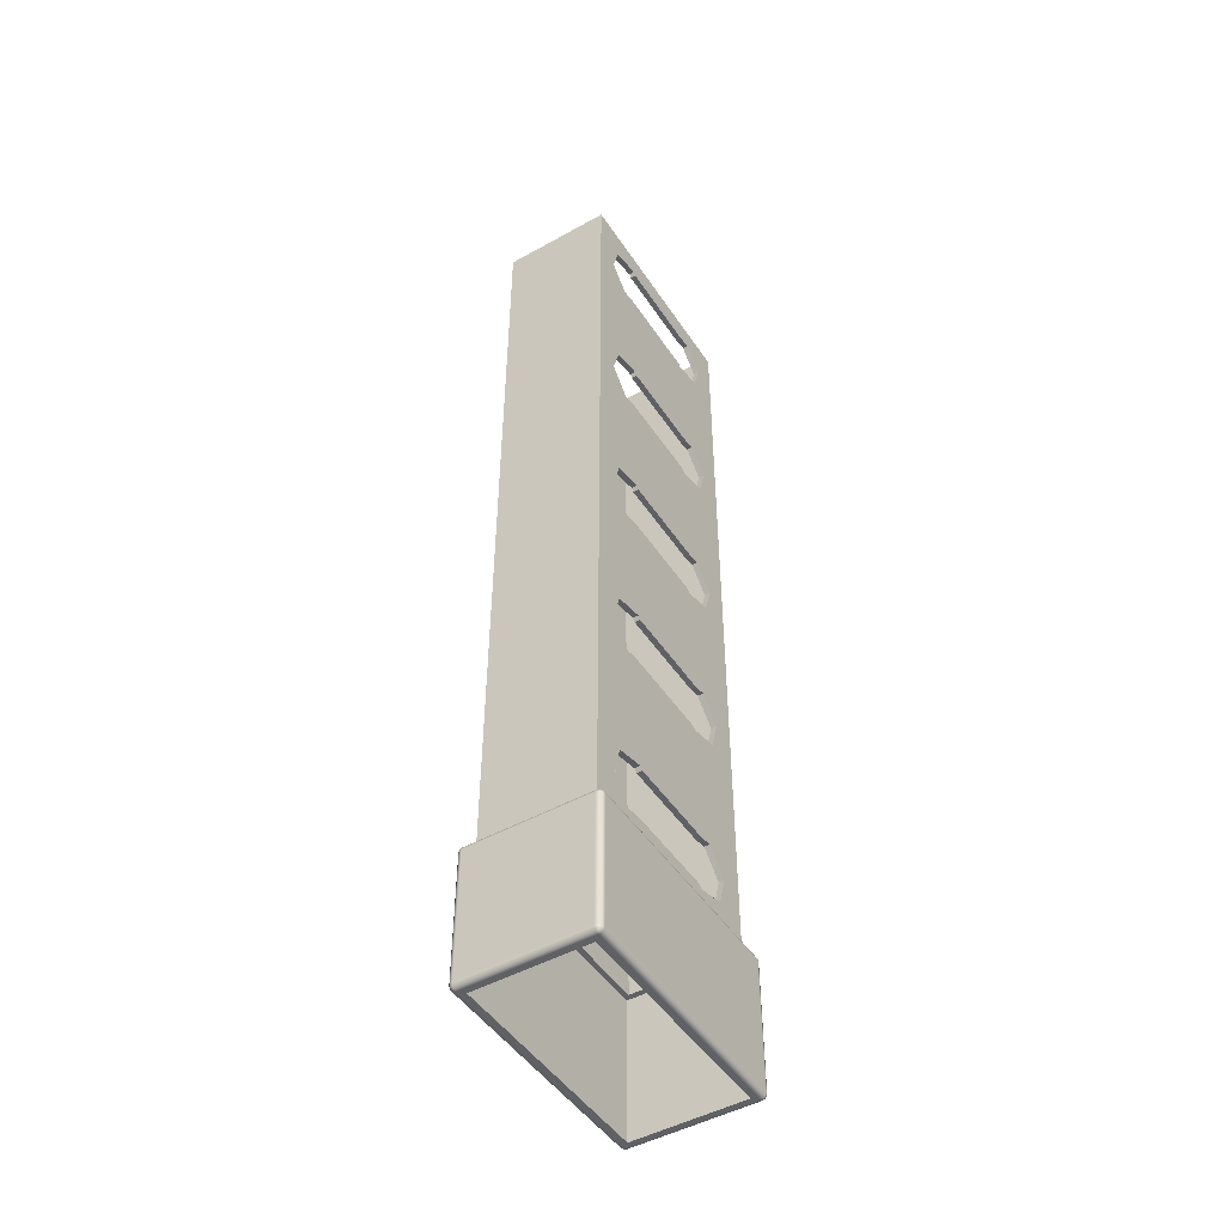
<metadata>
{"format":"obj","ext":"obj","renderer":"f3d","projection":"perspective","resolution":1024,"background":"white","views":[{"elev":-48.0,"azim":-58.0,"up":"+Z"}]}
</metadata>
<code>
g Body1
v 7.86 9 5
v 7.86 10 5
v -9.401 10 5
v -9.401 9 5
v -9.401 -9 5
v -9.401 -10 5
v 7.86 -10 5
v 7.86 -9 5
v 9.401 10 15
v 9.401 9 15
v -7.86 9 15
v -7.86 10 15
v -7.86 -10 15
v -7.86 -9 15
v 9.401 -9 15
v 9.401 -10 15
v 7.86 9 37.5
v 7.86 10 37.5
v -9.401 10 37.5
v -9.401 9 37.5
v -9.401 -9 37.5
v -9.401 -10 37.5
v 7.86 -10 37.5
v 7.86 -9 37.5
v 9.401 10 47.5
v 9.401 9 47.5
v -7.86 9 47.5
v -7.86 10 47.5
v -7.86 -10 47.5
v -7.86 -9 47.5
v 9.401 -9 47.5
v 9.401 -10 47.5
v 7.86 9 102.5
v 7.86 10 102.5
v -9.401 10 102.5
v -9.401 9 102.5
v -9.401 -9 102.5
v -9.401 -10 102.5
v 7.86 -10 102.5
v 7.86 -9 102.5
v 9.401 10 112.5
v 9.401 9 112.5
v -7.86 9 112.5
v -7.86 10 112.5
v -7.86 -10 112.5
v -7.86 -9 112.5
v 9.401 -9 112.5
v 9.401 -10 112.5
v 7.86 9 70
v 7.86 10 70
v -9.401 10 70
v -9.401 9 70
v -9.401 -9 70
v -9.401 -10 70
v 7.86 -10 70
v 7.86 -9 70
v 9.401 10 80
v 9.401 9 80
v -7.86 9 80
v -7.86 10 80
v -7.86 -10 80
v -7.86 -9 80
v 9.401 -9 80
v 9.401 -10 80
v -7.86 -10 145
v -7.86 -9 145
v 9.401 -9 145
v 9.401 -10 145
v -7.86 9 145
v -7.86 10 145
v 9.401 10 145
v 9.401 9 145
v -9.401 -9 135
v -9.401 -10 135
v 7.86 -10 135
v 7.86 -9 135
v -9.401 10 135
v -9.401 9 135
v 7.86 9 135
v 7.86 10 135
v 8.375 -10 4.46
v 8.375 -9 4.46
v 11.62 -9 15.54
v 11.62 -10 15.54
v -11.62 10 4.46
v -11.62 9 4.46
v -8.375 9 15.54
v -8.375 10 15.54
v 8.375 -10 36.96
v 8.375 -9 36.96
v 11.62 -9 48.04
v 11.62 -10 48.04
v -11.62 10 36.96
v -11.62 9 36.96
v -8.375 9 48.04
v -8.375 10 48.04
v 8.375 -10 102
v 8.375 -9 102
v 11.62 -9 113
v 11.62 -10 113
v -11.62 10 102
v -11.62 9 102
v -8.375 9 113
v -8.375 10 113
v 8.375 -10 69.46
v 8.375 -9 69.46
v 11.62 -9 80.54
v 11.62 -10 80.54
v -11.62 10 69.46
v -11.62 9 69.46
v -8.375 9 80.54
v -8.375 10 80.54
v -11.62 10 134.5
v -11.62 9 134.5
v -15.61 9 138.6
v -13.99 9 144.2
v -8.375 9 145.5
v 11.62 9 145.5
v 15.61 9 141.4
v 13.99 9 135.8
v 8.375 9 134.5
v -19 9 0
v 19 9 0
v 19 9 75
v 19 9 150
v -19 9 150
v -19 9 75
v -15.61 9 41.14
v -13.99 9 46.68
v 11.62 9 48.04
v 15.61 9 43.86
v 13.99 9 38.32
v 8.375 9 36.96
v -15.61 9 106.1
v -13.99 9 111.7
v 11.62 9 113
v 15.61 9 108.9
v 13.99 9 103.3
v 8.375 9 102
v -15.61 9 73.64
v -13.99 9 79.18
v 11.62 9 80.54
v 15.61 9 76.36
v 13.99 9 70.82
v 8.375 9 69.46
v -15.61 9 8.637
v -13.99 9 14.18
v 11.62 9 15.54
v 15.61 9 11.36
v 13.99 9 5.823
v 8.375 9 4.46
v 20 10 0
v -20 10 0
v -20 10 75
v -20 10 150
v 20 10 150
v 20 10 75
v 8.375 10 134.5
v 13.99 10 135.8
v 15.61 10 141.4
v 11.62 10 145.5
v -8.375 10 145.5
v -13.99 10 144.2
v -15.61 10 138.6
v 8.375 10 69.46
v 13.99 10 70.82
v 15.61 10 76.36
v 11.62 10 80.54
v -13.99 10 79.18
v -15.61 10 73.64
v 8.375 10 102
v 13.99 10 103.3
v 15.61 10 108.9
v 11.62 10 113
v -13.99 10 111.7
v -15.61 10 106.1
v 8.375 10 36.96
v 13.99 10 38.32
v 15.61 10 43.86
v 11.62 10 48.04
v -13.99 10 46.68
v -15.61 10 41.14
v 8.375 10 4.46
v 13.99 10 5.823
v 15.61 10 11.36
v 11.62 10 15.54
v -13.99 10 14.18
v -15.61 10 8.637
v -8.375 -10 145.5
v -8.375 -9 145.5
v -13.99 -9 144.2
v -15.61 -9 138.6
v -11.62 -9 134.5
v 8.375 -9 134.5
v 13.99 -9 135.8
v 15.61 -9 141.4
v 11.62 -9 145.5
v 19 -9 0
v -19 -9 0
v -19 -9 75
v -19 -9 150
v 19 -9 150
v 19 -9 75
v 13.99 -9 103.3
v 15.61 -9 108.9
v -8.375 -9 113
v -13.99 -9 111.7
v -15.61 -9 106.1
v -11.62 -9 102
v 13.99 -9 38.32
v 15.61 -9 43.86
v -8.375 -9 48.04
v -13.99 -9 46.68
v -15.61 -9 41.14
v -11.62 -9 36.96
v 13.99 -9 5.823
v 15.61 -9 11.36
v -8.375 -9 15.54
v -13.99 -9 14.18
v -15.61 -9 8.637
v -11.62 -9 4.46
v 13.99 -9 70.82
v 15.61 -9 76.36
v -8.375 -9 80.54
v -13.99 -9 79.18
v -15.61 -9 73.64
v -11.62 -9 69.46
v -20 -10 0
v 20 -10 0
v 20 -10 75
v 20 -10 150
v -20 -10 150
v -20 -10 75
v 11.62 -10 145.5
v 15.61 -10 141.4
v 13.99 -10 135.8
v 8.375 -10 134.5
v -11.62 -10 134.5
v -15.61 -10 138.6
v -13.99 -10 144.2
v -11.62 -10 69.46
v -15.61 -10 73.64
v -13.99 -10 79.18
v -8.375 -10 80.54
v 15.61 -10 76.36
v 13.99 -10 70.82
v -11.62 -10 102
v -15.61 -10 106.1
v -13.99 -10 111.7
v -8.375 -10 113
v 15.61 -10 108.9
v 13.99 -10 103.3
v -11.62 -10 36.96
v -15.61 -10 41.14
v -13.99 -10 46.68
v -8.375 -10 48.04
v 15.61 -10 43.86
v 13.99 -10 38.32
v -11.62 -10 4.46
v -15.61 -10 8.637
v -13.99 -10 14.18
v -8.375 -10 15.54
v 15.61 -10 11.36
v 13.99 -10 5.823
v -21 11 -25
v -21.5 11 -24.87
v -21.87 11 -24.5
v -22 11 -24
v -21.87 11.5 -24
v -21.5 11.87 -24
v -21 12 -24
v -21 11.87 -24.5
v -21 11.5 -24.87
v -21.25 11.46 -24.85
v -21.02 11.82 -24.57
v -21.61 11.51 -24.61
v -21.35 11.87 -24.35
v -21.85 11.46 -24.25
v -21.57 11.82 -24.02
v 21 11 -25
v 21 11.5 -24.87
v 21 11.87 -24.5
v 21 12 -24
v 21.5 11.87 -24
v 21.87 11.5 -24
v 22 11 -24
v 21.87 11 -24.5
v 21.5 11 -24.87
v 21.85 11.46 -24.25
v 21.02 11.82 -24.57
v 21.25 11.46 -24.85
v 21.35 11.87 -24.35
v 21.61 11.51 -24.61
v 21.57 11.82 -24.02
v -22 11 -1
v -21.87 11 -0.5
v -21.5 11 -0.134
v -21 11 0
v -21 11.5 -0.134
v -21 11.87 -0.5
v -21 12 -1
v -21.5 11.87 -1
v -21.87 11.5 -1
v -21.85 11.46 -0.7512
v -21.57 11.82 -0.9761
v -21.61 11.51 -0.3933
v -21.35 11.87 -0.6513
v -21.25 11.46 -0.1467
v -21.02 11.82 -0.4275
v -21 -11 -25
v -21 -11.5 -24.87
v -21 -11.87 -24.5
v -21 -12 -24
v -21.5 -11.87 -24
v -21.87 -11.5 -24
v -22 -11 -24
v -21.87 -11 -24.5
v -21.5 -11 -24.87
v -21.02 -11.82 -24.57
v -21.25 -11.46 -24.85
v -21.35 -11.87 -24.35
v -21.61 -11.51 -24.61
v -21.57 -11.82 -24.02
v -21.85 -11.46 -24.25
v 22 11 -1
v 21.87 11.5 -1
v 21.5 11.87 -1
v 21 12 -1
v 21 11.87 -0.5
v 21 11.5 -0.134
v 21 11 0
v 21.5 11 -0.134
v 21.87 11 -0.5
v 21.85 11.25 -0.5418
v 21.57 11.02 -0.1805
v 21.61 11.61 -0.4863
v 21.35 11.35 -0.13
v 21.25 11.85 -0.5418
v 21.02 11.57 -0.1805
v 12.6 11.5 -0.134
v 4.2 11.5 -0.134
v -4.2 11.5 -0.134
v -12.6 11.5 -0.134
v 12.6 11.87 -0.5
v 4.2 11.87 -0.5
v -4.2 11.87 -0.5
v -12.6 11.87 -0.5
v 21 -11 -25
v 21.5 -11 -24.87
v 21.87 -11 -24.5
v 22 -11 -24
v 21.87 -11.5 -24
v 21.5 -11.87 -24
v 21 -12 -24
v 21 -11.87 -24.5
v 21 -11.5 -24.87
v 21.25 -11.46 -24.85
v 21.02 -11.82 -24.57
v 21.61 -11.51 -24.61
v 21.35 -11.87 -24.35
v 21.85 -11.46 -24.25
v 21.57 -11.82 -24.02
v -21 -12 -1
v -21 -11.87 -0.5
v -21 -11.5 -0.134
v -21 -11 0
v -21.5 -11 -0.134
v -21.87 -11 -0.5
v -22 -11 -1
v -21.87 -11.5 -1
v -21.5 -11.87 -1
v -21.85 -11.25 -0.5418
v -21.02 -11.57 -0.1805
v -21.25 -11.85 -0.5418
v -21.35 -11.35 -0.13
v -21.61 -11.61 -0.4863
v -21.57 -11.02 -0.1805
v -21.5 3.667 -0.134
v -21.5 -3.667 -0.134
v -21.87 3.667 -0.5
v -21.87 -3.667 -0.5
v -21.87 -11.5 -16.33
v -21.87 -11.5 -8.667
v -21.5 -11.87 -16.33
v -21.5 -11.87 -8.667
v 22 -11 -1
v 21.87 -11 -0.5
v 21.5 -11 -0.134
v 21 -11 0
v 21 -11.5 -0.134
v 21 -11.87 -0.5
v 21 -12 -1
v 21.5 -11.87 -1
v 21.87 -11.5 -1
v 21.85 -11.46 -0.7512
v 21.57 -11.82 -0.9761
v 21.61 -11.51 -0.3933
v 21.35 -11.87 -0.6513
v 21.25 -11.46 -0.1467
v 21.02 -11.82 -0.4275
v -12.6 -11.5 -0.134
v -4.2 -11.5 -0.134
v 4.2 -11.5 -0.134
v 12.6 -11.5 -0.134
v -12.6 -11.87 -0.5
v -4.2 -11.87 -0.5
v 4.2 -11.87 -0.5
v 12.6 -11.87 -0.5
v 21.5 -11.87 -16.33
v 21.5 -11.87 -8.667
v 21.87 -11.5 -16.33
v 21.87 -11.5 -8.667
v 21.5 -3.667 -0.134
v 21.5 3.667 -0.134
v 21.87 -3.667 -0.5
v 21.87 3.667 -0.5
v -12.6 -11.87 -24.5
v -4.2 -11.87 -24.5
v 4.2 -11.87 -24.5
v 12.6 -11.87 -24.5
v -12.6 -11.5 -24.87
v -4.2 -11.5 -24.87
v 4.2 -11.5 -24.87
v 12.6 -11.5 -24.87
v 21.87 -3.667 -24.5
v 21.87 3.667 -24.5
v 21.5 -3.667 -24.87
v 21.5 3.667 -24.87
v 21.87 11.5 -16.33
v 21.87 11.5 -8.667
v 21.5 11.87 -16.33
v 21.5 11.87 -8.667
v -21.87 3.667 -24.5
v -21.87 -3.667 -24.5
v -21.5 3.667 -24.87
v -21.5 -3.667 -24.87
v -21.5 11.87 -16.33
v -21.5 11.87 -8.667
v -21.87 11.5 -16.33
v -21.87 11.5 -8.667
v 12.6 11.87 -24.5
v 4.2 11.87 -24.5
v -4.2 11.87 -24.5
v -12.6 11.87 -24.5
v 12.6 11.5 -24.87
v 4.2 11.5 -24.87
v -4.2 11.5 -24.87
v -12.6 11.5 -24.87
v 20 10 -25
v -20 10 -25
v -20 -10 -25
v 20 -10 -25
f 2 3 1
f 1 3 4
f 6 7 5
f 5 7 8
f 10 11 9
f 9 11 12
f 14 15 13
f 13 15 16
f 18 19 17
f 17 19 20
f 22 23 21
f 21 23 24
f 26 27 25
f 25 27 28
f 30 31 29
f 29 31 32
f 34 35 33
f 33 35 36
f 38 39 37
f 37 39 40
f 42 43 41
f 41 43 44
f 46 47 45
f 45 47 48
f 50 51 49
f 49 51 52
f 54 55 53
f 53 55 56
f 58 59 57
f 57 59 60
f 62 63 61
f 61 63 64
f 66 67 65
f 65 67 68
f 70 71 69
f 69 71 72
f 74 75 73
f 73 75 76
f 78 79 77
f 77 79 80
f 7 81 8
f 8 81 82
f 15 83 16
f 16 83 84
f 3 85 4
f 4 85 86
f 11 87 12
f 12 87 88
f 23 89 24
f 24 89 90
f 31 91 32
f 32 91 92
f 19 93 20
f 20 93 94
f 27 95 28
f 28 95 96
f 39 97 40
f 40 97 98
f 47 99 48
f 48 99 100
f 35 101 36
f 36 101 102
f 43 103 44
f 44 103 104
f 55 105 56
f 56 105 106
f 63 107 64
f 64 107 108
f 51 109 52
f 52 109 110
f 59 111 60
f 60 111 112
f 77 113 78
f 78 113 114
f 78 43 79
f 79 43 42
f 79 42 121
f 121 42 136
f 121 136 120
f 120 136 137
f 120 137 119
f 119 137 125
f 119 125 118
f 118 125 72
f 72 125 117
f 72 117 69
f 43 78 103
f 103 78 114
f 103 114 135
f 135 114 115
f 135 115 134
f 134 115 126
f 134 126 127
f 115 116 126
f 126 116 117
f 126 117 125
f 123 151 122
f 122 151 4
f 122 4 86
f 124 131 123
f 123 131 149
f 123 149 150
f 125 137 124
f 124 137 138
f 124 138 143
f 143 138 142
f 142 138 139
f 142 139 58
f 58 139 33
f 58 33 59
f 59 33 36
f 59 36 111
f 111 36 102
f 111 102 141
f 141 102 134
f 141 134 127
f 122 128 127
f 127 128 129
f 127 129 140
f 140 129 110
f 110 129 95
f 110 95 52
f 52 95 27
f 52 27 49
f 49 27 26
f 49 26 145
f 145 26 130
f 145 130 144
f 144 130 131
f 144 131 124
f 20 11 17
f 17 11 10
f 17 10 133
f 133 10 148
f 133 148 132
f 132 148 149
f 132 149 131
f 11 20 87
f 87 20 94
f 87 94 147
f 147 94 128
f 147 128 146
f 146 128 122
f 146 122 86
f 140 141 127
f 143 144 124
f 1 4 151
f 150 151 123
f 153 183 152
f 152 183 184
f 152 184 185
f 154 182 153
f 153 182 188
f 153 188 85
f 155 176 154
f 154 176 169
f 154 169 170
f 156 162 155
f 155 162 163
f 155 163 164
f 157 173 156
f 156 173 160
f 156 160 161
f 152 179 157
f 157 179 166
f 157 166 167
f 80 44 77
f 77 44 104
f 77 104 113
f 113 104 175
f 113 175 164
f 164 175 176
f 164 176 155
f 44 80 41
f 41 80 158
f 41 158 174
f 174 158 159
f 174 159 173
f 173 159 160
f 161 71 156
f 156 71 162
f 71 70 162
f 50 28 51
f 51 28 96
f 51 96 109
f 109 96 181
f 109 181 170
f 170 181 154
f 28 50 25
f 25 50 165
f 25 165 180
f 180 165 166
f 180 166 179
f 157 167 172
f 172 167 168
f 172 168 171
f 171 168 57
f 171 57 34
f 34 57 60
f 34 60 35
f 35 60 112
f 35 112 101
f 101 112 169
f 101 169 176
f 172 173 157
f 18 12 19
f 19 12 88
f 19 88 93
f 93 88 187
f 93 187 182
f 182 187 188
f 12 18 9
f 9 18 177
f 9 177 186
f 186 177 178
f 186 178 185
f 185 178 179
f 185 179 152
f 181 182 154
f 2 183 3
f 3 183 153
f 3 153 85
f 71 161 72
f 72 161 118
f 65 189 66
f 66 189 190
f 66 190 67
f 67 190 202
f 67 202 197
f 197 202 196
f 196 202 205
f 196 205 195
f 195 205 99
f 195 99 194
f 194 99 47
f 194 47 76
f 76 47 46
f 76 46 73
f 73 46 206
f 73 206 193
f 193 206 207
f 193 207 192
f 192 207 208
f 192 208 201
f 201 208 200
f 200 208 225
f 200 225 226
f 202 190 201
f 201 190 191
f 201 191 192
f 199 82 198
f 198 82 216
f 198 216 217
f 200 214 199
f 199 214 220
f 199 220 221
f 202 203 205
f 205 203 204
f 204 203 223
f 204 223 107
f 198 211 203
f 203 211 222
f 203 222 223
f 40 62 37
f 37 62 224
f 37 224 209
f 209 224 225
f 209 225 208
f 62 40 63
f 63 40 98
f 63 98 107
f 107 98 204
f 24 14 21
f 21 14 218
f 21 218 215
f 215 218 219
f 215 219 214
f 214 219 220
f 14 24 15
f 15 24 90
f 15 90 83
f 83 90 210
f 83 210 217
f 217 210 211
f 217 211 198
f 211 91 222
f 222 91 106
f 106 91 31
f 106 31 56
f 56 31 30
f 56 30 53
f 53 30 212
f 53 212 227
f 227 212 213
f 227 213 226
f 226 213 200
f 213 214 200
f 8 82 5
f 5 82 199
f 5 199 221
f 229 81 228
f 228 81 6
f 228 6 259
f 230 257 229
f 229 257 263
f 229 263 264
f 231 251 230
f 230 251 252
f 230 252 245
f 245 252 108
f 108 252 97
f 108 97 64
f 64 97 39
f 64 39 61
f 61 39 38
f 61 38 244
f 244 38 247
f 244 247 243
f 243 247 248
f 243 248 233
f 233 248 232
f 232 248 239
f 232 239 240
f 232 189 231
f 231 189 68
f 231 68 234
f 228 254 233
f 233 254 255
f 233 255 242
f 242 255 241
f 241 255 256
f 241 256 54
f 54 256 29
f 54 29 55
f 55 29 32
f 55 32 105
f 105 32 92
f 105 92 246
f 246 92 257
f 246 257 230
f 65 68 189
f 234 235 231
f 231 235 251
f 235 236 251
f 251 236 100
f 100 236 237
f 100 237 48
f 48 237 75
f 48 75 45
f 45 75 74
f 45 74 250
f 250 74 238
f 250 238 249
f 249 238 239
f 249 239 248
f 240 189 232
f 242 243 233
f 245 246 230
f 22 13 23
f 23 13 16
f 23 16 89
f 89 16 84
f 89 84 258
f 258 84 263
f 258 263 257
f 13 22 262
f 262 22 253
f 262 253 261
f 261 253 254
f 261 254 260
f 260 254 228
f 260 228 259
f 7 6 81
f 264 81 229
f 75 237 76
f 76 237 194
f 273 265 274
f 274 265 266
f 274 266 276
f 276 266 267
f 276 267 278
f 278 267 268
f 278 268 269
f 278 269 279
f 279 269 270
f 279 270 277
f 277 270 271
f 277 271 272
f 277 272 275
f 275 272 273
f 275 273 274
f 277 275 274
f 279 277 276
f 276 277 274
f 278 279 276
f 288 280 291
f 291 280 281
f 291 281 290
f 290 281 282
f 290 282 292
f 292 282 283
f 292 283 284
f 292 284 294
f 294 284 285
f 294 285 289
f 289 285 286
f 289 286 287
f 289 287 293
f 293 287 288
f 293 288 291
f 293 291 290
f 289 293 292
f 292 293 290
f 294 289 292
f 303 295 304
f 304 295 296
f 304 296 306
f 306 296 297
f 306 297 308
f 308 297 298
f 308 298 299
f 308 299 309
f 309 299 300
f 309 300 307
f 307 300 301
f 307 301 302
f 307 302 305
f 305 302 303
f 305 303 304
f 307 305 304
f 309 307 306
f 306 307 304
f 308 309 306
f 318 310 320
f 320 310 311
f 320 311 319
f 319 311 312
f 319 312 321
f 321 312 313
f 321 313 314
f 321 314 323
f 323 314 315
f 323 315 324
f 324 315 316
f 324 316 317
f 324 317 322
f 322 317 318
f 322 318 320
f 322 320 319
f 324 322 321
f 321 322 319
f 323 324 321
f 333 325 334
f 334 325 326
f 334 326 336
f 336 326 327
f 336 327 338
f 338 327 328
f 338 328 329
f 338 329 339
f 339 329 330
f 339 330 337
f 337 330 331
f 337 331 332
f 337 332 335
f 335 332 333
f 335 333 334
f 337 335 334
f 339 337 336
f 336 337 334
f 338 339 336
f 330 340 331
f 331 340 341
f 331 341 342
f 342 341 346
f 342 346 347
f 347 346 301
f 347 301 300
f 340 330 344
f 344 330 329
f 344 329 328
f 344 328 345
f 345 328 301
f 345 301 346
f 347 300 343
f 343 300 299
f 343 299 298
f 343 298 342
f 342 298 331
f 344 345 340
f 340 345 341
f 347 343 342
f 345 346 341
f 356 348 357
f 357 348 349
f 357 349 359
f 359 349 350
f 359 350 361
f 361 350 351
f 361 351 352
f 361 352 362
f 362 352 353
f 362 353 360
f 360 353 354
f 360 354 355
f 360 355 358
f 358 355 356
f 358 356 357
f 360 358 357
f 362 360 359
f 359 360 357
f 361 362 359
f 371 363 374
f 374 363 364
f 374 364 373
f 373 364 365
f 373 365 375
f 375 365 366
f 375 366 367
f 375 367 377
f 377 367 368
f 377 368 372
f 372 368 369
f 372 369 370
f 372 370 376
f 376 370 371
f 376 371 374
f 376 374 373
f 372 376 375
f 375 376 373
f 377 372 375
f 297 378 298
f 298 378 379
f 298 379 366
f 366 379 367
f 367 379 368
f 368 379 381
f 368 381 369
f 369 381 380
f 369 380 295
f 295 380 296
f 296 380 297
f 297 380 378
f 381 379 378
f 381 378 380
f 315 382 316
f 316 382 383
f 316 383 369
f 369 383 370
f 370 383 371
f 371 383 385
f 371 385 363
f 363 385 384
f 363 384 313
f 313 384 314
f 314 384 315
f 315 384 382
f 385 383 382
f 385 382 384
f 394 386 395
f 395 386 387
f 395 387 397
f 397 387 388
f 397 388 399
f 399 388 389
f 399 389 390
f 399 390 400
f 400 390 391
f 400 391 398
f 398 391 392
f 398 392 393
f 398 393 396
f 396 393 394
f 396 394 395
f 398 396 395
f 400 398 397
f 397 398 395
f 399 400 397
f 365 401 366
f 366 401 402
f 366 402 403
f 403 402 407
f 403 407 408
f 408 407 392
f 408 392 391
f 401 365 405
f 405 365 364
f 405 364 363
f 405 363 406
f 406 363 392
f 406 392 407
f 408 391 404
f 404 391 390
f 404 390 389
f 404 389 403
f 403 389 366
f 405 406 401
f 401 406 402
f 408 404 403
f 406 407 402
f 353 409 354
f 354 409 410
f 354 410 392
f 392 410 393
f 393 410 394
f 394 410 412
f 394 412 386
f 386 412 411
f 386 411 351
f 351 411 352
f 352 411 353
f 353 411 409
f 412 410 409
f 412 409 411
f 388 413 389
f 389 413 414
f 389 414 331
f 331 414 332
f 332 414 333
f 333 414 416
f 333 416 325
f 325 416 415
f 325 415 386
f 386 415 387
f 387 415 388
f 388 415 413
f 416 414 413
f 416 413 415
f 312 417 313
f 313 417 418
f 313 418 419
f 419 418 423
f 419 423 424
f 424 423 348
f 424 348 356
f 417 312 421
f 421 312 311
f 421 311 310
f 421 310 422
f 422 310 348
f 422 348 423
f 424 356 420
f 420 356 355
f 420 355 354
f 420 354 419
f 419 354 313
f 421 422 417
f 417 422 418
f 424 420 419
f 422 423 418
f 350 425 351
f 351 425 426
f 351 426 286
f 286 426 287
f 287 426 288
f 288 426 428
f 288 428 280
f 280 428 427
f 280 427 348
f 348 427 349
f 349 427 350
f 350 427 425
f 428 426 425
f 428 425 427
f 285 429 286
f 286 429 430
f 286 430 325
f 325 430 326
f 326 430 327
f 327 430 432
f 327 432 328
f 328 432 431
f 328 431 283
f 283 431 284
f 284 431 285
f 285 431 429
f 432 430 429
f 432 429 431
f 267 433 268
f 268 433 434
f 268 434 316
f 316 434 317
f 317 434 318
f 318 434 436
f 318 436 310
f 310 436 435
f 310 435 265
f 265 435 266
f 266 435 267
f 267 435 433
f 436 434 433
f 436 433 435
f 270 437 271
f 271 437 438
f 271 438 301
f 301 438 302
f 302 438 303
f 303 438 440
f 303 440 295
f 295 440 439
f 295 439 268
f 268 439 269
f 269 439 270
f 270 439 437
f 440 438 437
f 440 437 439
f 282 441 283
f 283 441 442
f 283 442 443
f 443 442 447
f 443 447 448
f 448 447 265
f 448 265 273
f 441 282 445
f 445 282 281
f 445 281 280
f 445 280 446
f 446 280 265
f 446 265 447
f 448 273 444
f 444 273 272
f 444 272 271
f 444 271 443
f 443 271 283
f 445 446 441
f 441 446 442
f 448 444 443
f 446 447 442
f 301 328 271
f 271 328 283
f 152 298 153
f 153 298 366
f 153 366 228
f 228 366 389
f 228 389 229
f 229 389 152
f 152 389 331
f 152 331 298
f 369 295 316
f 316 295 268
f 313 354 363
f 363 354 392
f 351 286 386
f 386 286 325
f 450 280 449
f 449 280 348
f 449 348 452
f 452 348 310
f 452 310 451
f 451 310 450
f 450 310 265
f 450 265 280
f 123 198 124
f 124 198 203
f 124 203 125
f 125 203 202
f 199 122 200
f 200 122 127
f 200 127 201
f 201 127 126
f 254 253 214
f 214 253 215
f 128 94 182
f 182 94 93
f 21 215 22
f 22 215 253
f 255 254 213
f 213 254 214
f 256 255 212
f 212 255 213
f 29 256 30
f 30 256 212
f 248 247 208
f 208 247 209
f 134 102 176
f 176 102 101
f 37 209 38
f 38 209 247
f 249 248 207
f 207 248 208
f 250 249 206
f 206 249 207
f 45 250 46
f 46 250 206
f 79 121 80
f 80 121 158
f 67 197 68
f 68 197 234
f 237 236 194
f 194 236 195
f 121 120 158
f 158 120 159
f 235 234 196
f 196 234 197
f 236 235 195
f 195 235 196
f 49 145 50
f 50 145 165
f 105 246 106
f 106 246 222
f 145 144 165
f 165 144 166
f 246 245 222
f 222 245 223
f 144 143 166
f 166 143 167
f 245 108 223
f 223 108 107
f 1 151 2
f 2 151 183
f 81 264 82
f 82 264 216
f 151 150 183
f 183 150 184
f 264 263 216
f 216 263 217
f 150 149 184
f 184 149 185
f 263 84 217
f 217 84 83
f 17 133 18
f 18 133 177
f 89 258 90
f 90 258 210
f 133 132 177
f 177 132 178
f 258 257 210
f 210 257 211
f 132 131 178
f 178 131 179
f 257 92 211
f 211 92 91
f 33 139 34
f 34 139 171
f 97 252 98
f 98 252 204
f 139 138 171
f 171 138 172
f 252 251 204
f 204 251 205
f 138 137 172
f 172 137 173
f 251 100 205
f 205 100 99
f 239 238 192
f 192 238 193
f 115 114 164
f 164 114 113
f 73 193 74
f 74 193 238
f 240 239 191
f 191 239 192
f 189 240 190
f 190 240 191
f 242 241 226
f 226 241 227
f 140 110 170
f 170 110 109
f 53 227 54
f 54 227 241
f 243 242 225
f 225 242 226
f 244 243 224
f 224 243 225
f 61 244 62
f 62 244 224
f 260 259 220
f 220 259 221
f 146 86 188
f 188 86 85
f 5 221 6
f 6 221 259
f 261 260 219
f 219 260 220
f 262 261 218
f 218 261 219
f 13 262 14
f 14 262 218
f 129 128 181
f 181 128 182
f 95 129 96
f 96 129 181
f 135 134 175
f 175 134 176
f 103 135 104
f 104 135 175
f 120 119 159
f 159 119 160
f 119 118 160
f 160 118 161
f 143 142 167
f 167 142 168
f 57 168 58
f 58 168 142
f 149 148 185
f 185 148 186
f 9 186 10
f 10 186 148
f 131 130 179
f 179 130 180
f 25 180 26
f 26 180 130
f 137 136 173
f 173 136 174
f 41 174 42
f 42 174 136
f 69 117 70
f 70 117 162
f 116 115 163
f 163 115 164
f 117 116 162
f 162 116 163
f 141 140 169
f 169 140 170
f 111 141 112
f 112 141 169
f 147 146 187
f 187 146 188
f 87 147 88
f 88 147 187
f 229 152 452
f 452 152 449
f 228 229 451
f 451 229 452
f 153 228 450
f 450 228 451
f 152 153 449
f 449 153 450
f 229 152 230
f 230 152 157
f 230 157 231
f 231 157 156
f 153 228 154
f 154 228 233
f 154 233 155
f 155 233 232
f 125 155 126
f 126 155 232
f 126 232 201
f 201 232 231
f 201 231 202
f 202 231 125
f 125 231 156
f 125 156 155
f 122 152 123
f 123 152 229
f 123 229 198
f 198 229 228
f 198 228 199
f 199 228 122
f 122 228 153
f 122 153 152

</code>
